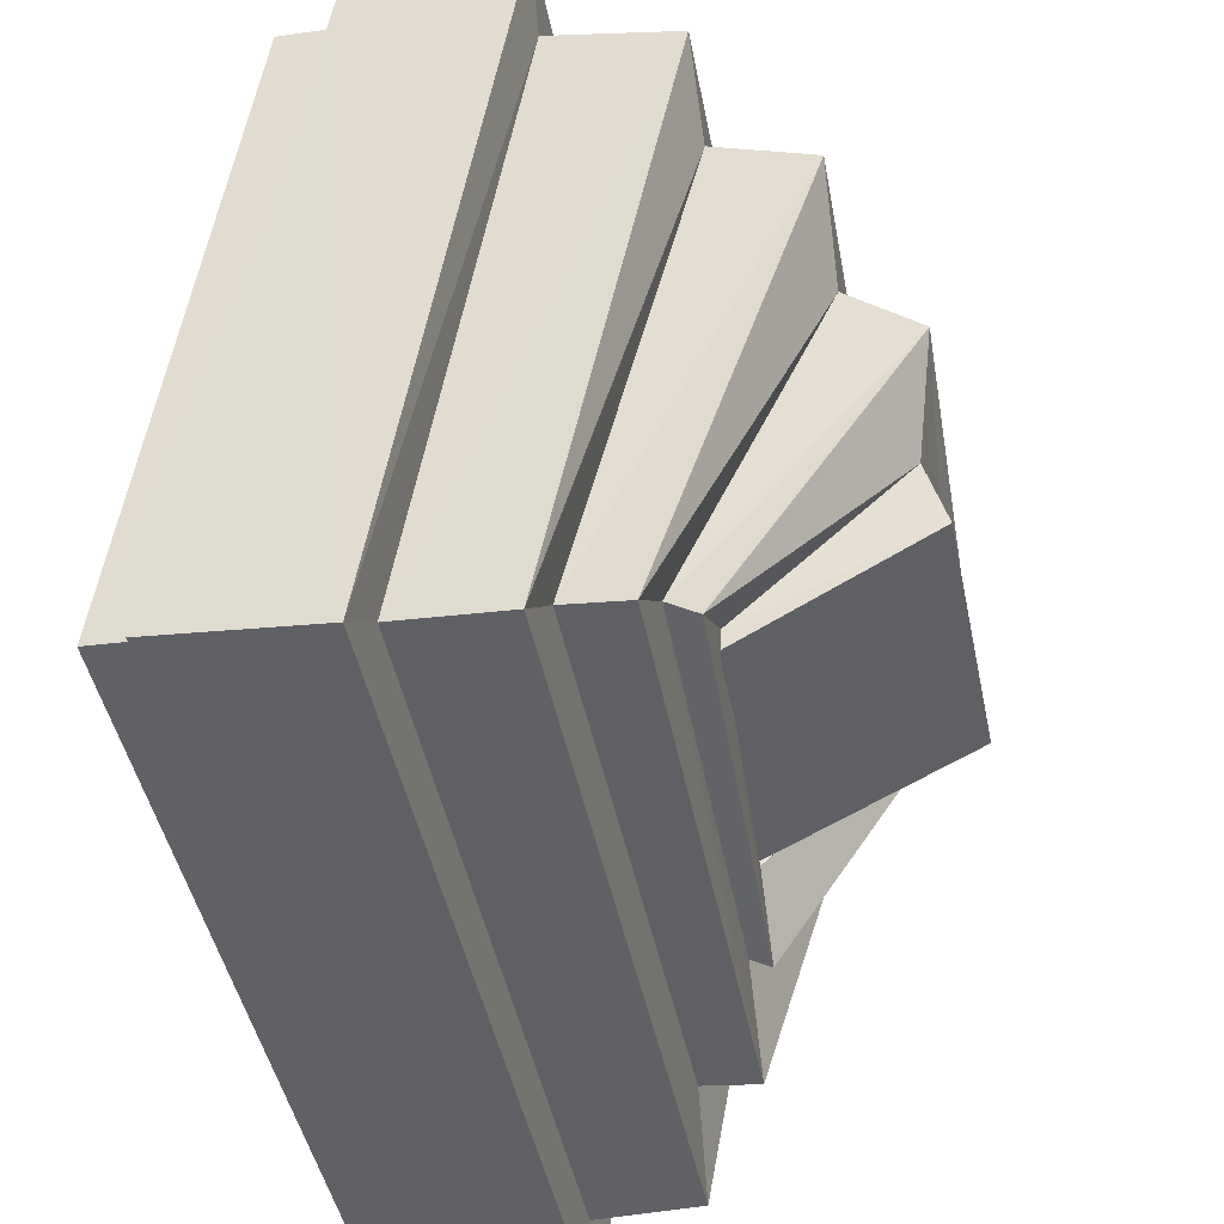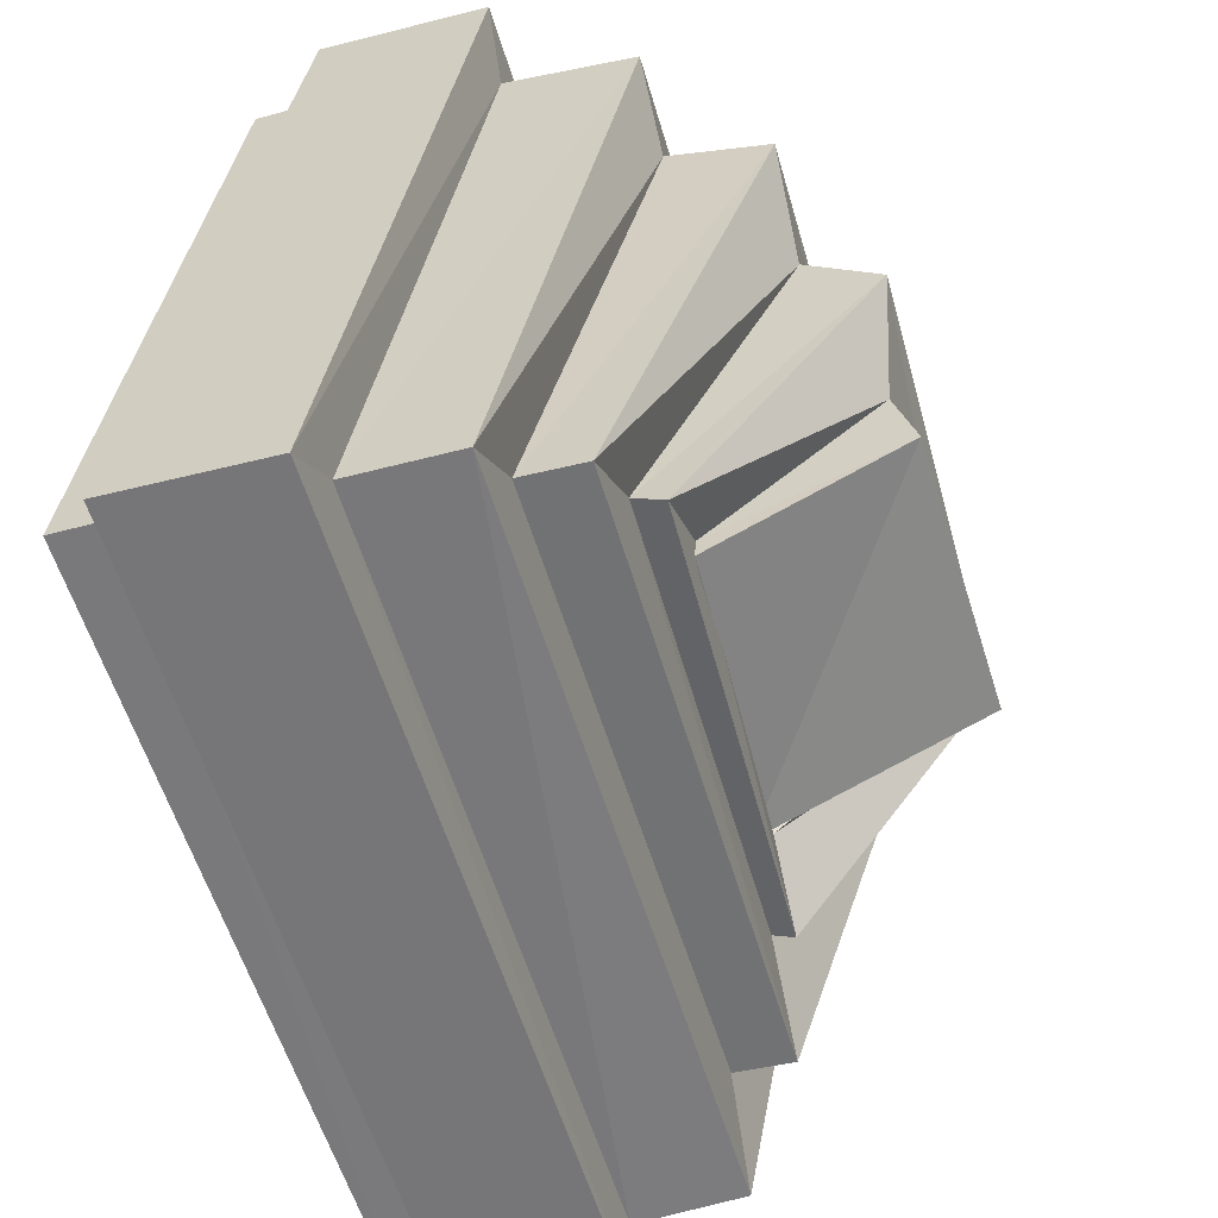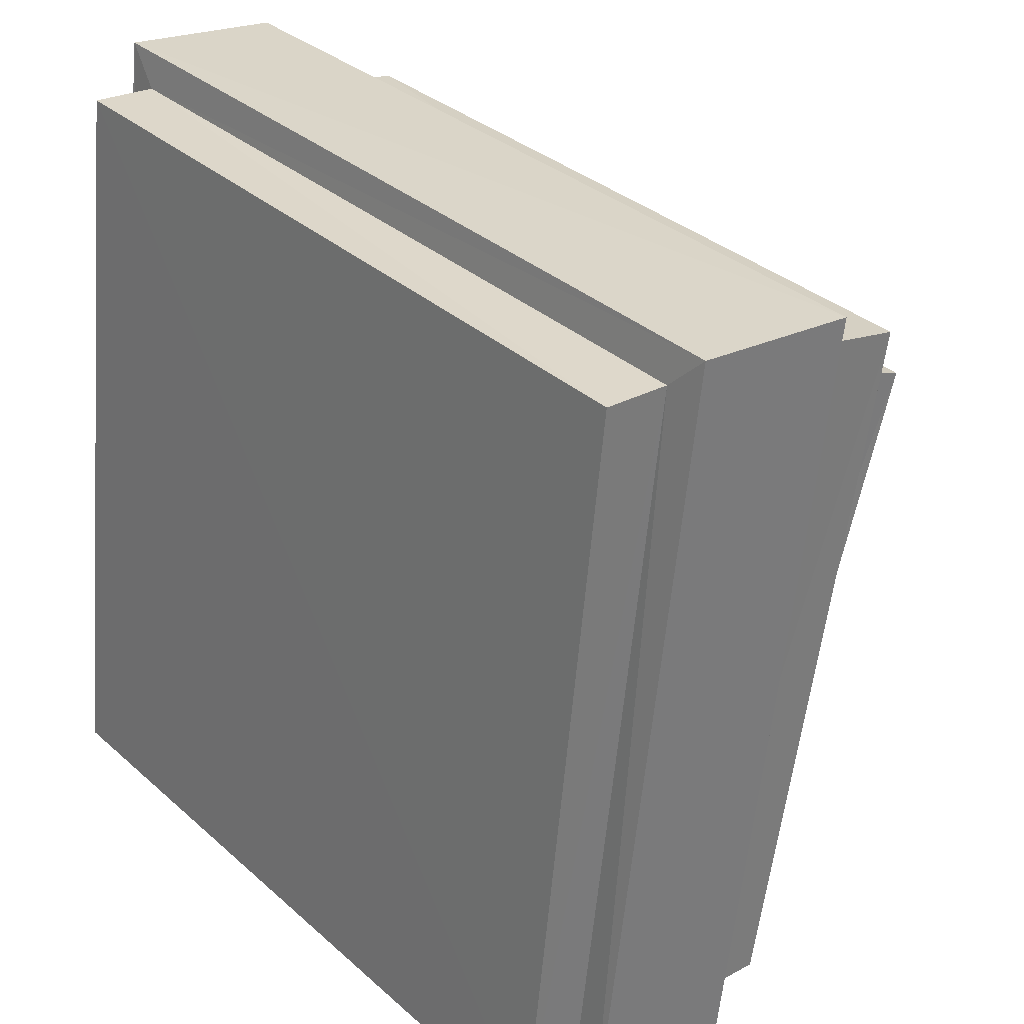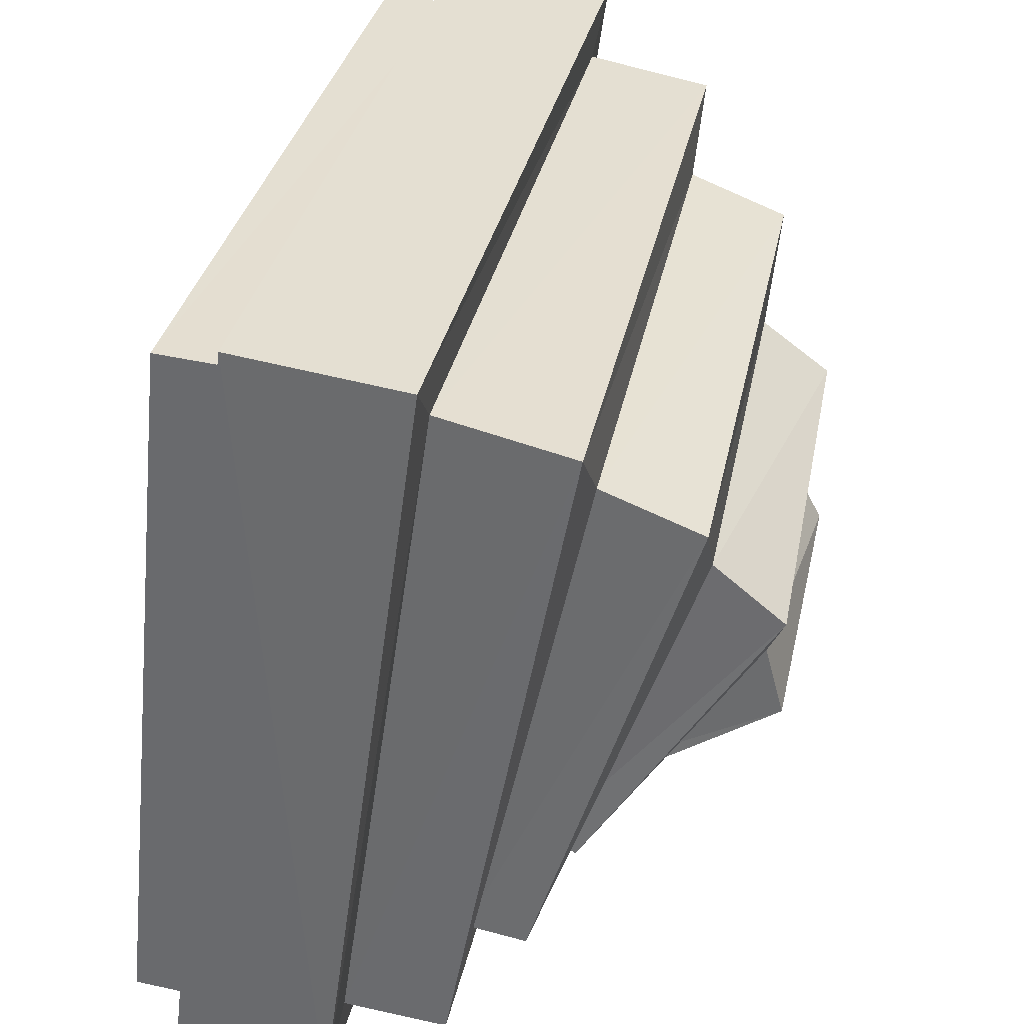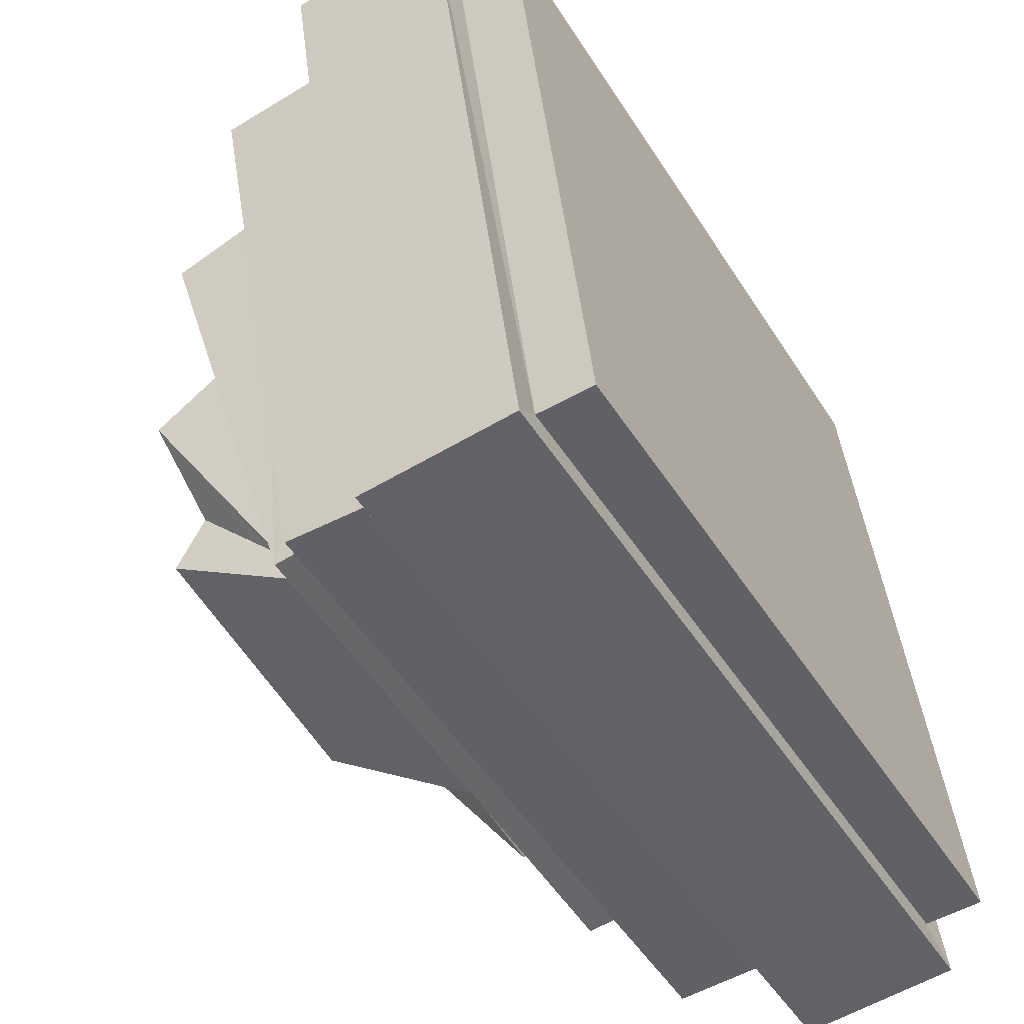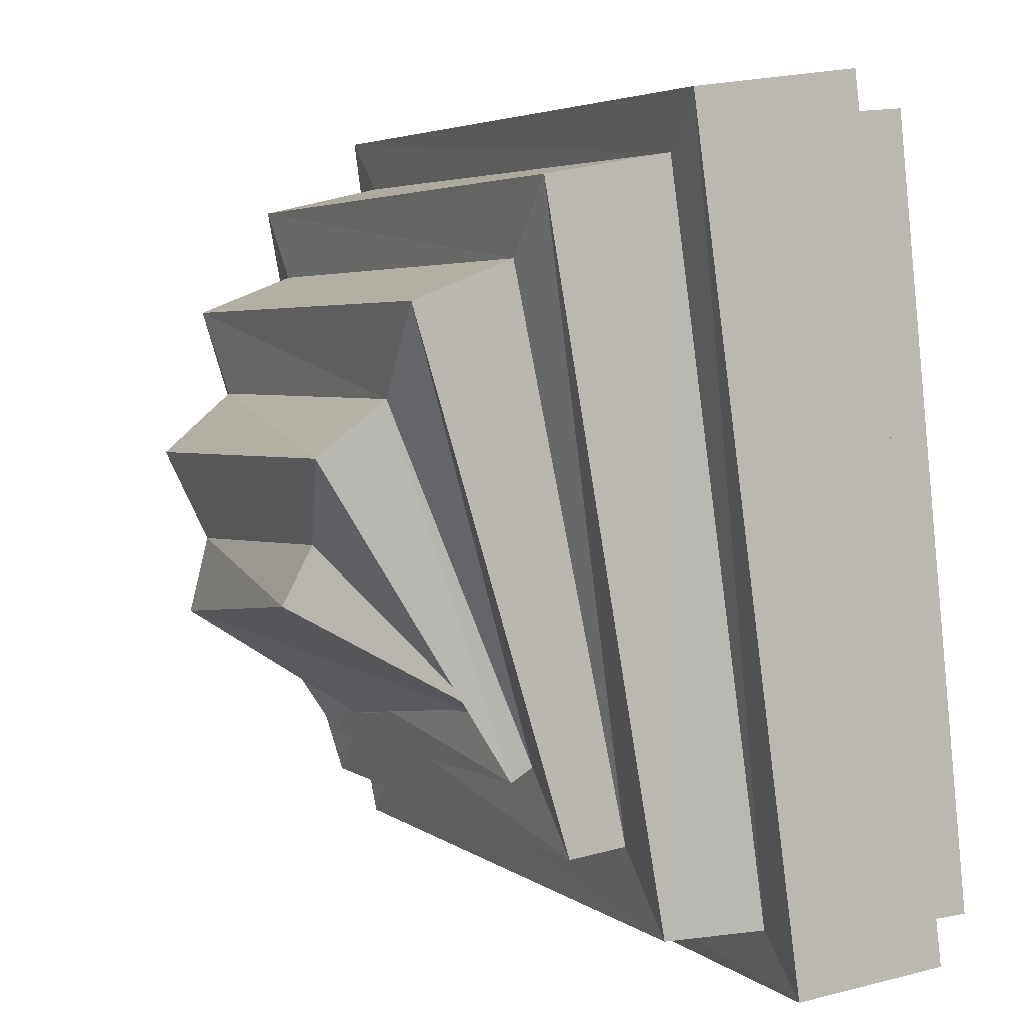
<metadata>
{"format":"obj","ext":"obj","renderer":"f3d","projection":"perspective","resolution":1024,"background":"white","views":[{"elev":-46.7,"azim":101.4,"up":"+Z"},{"elev":-59.8,"azim":107.0,"up":"+Z"},{"elev":33.2,"azim":49.7,"up":"+Z"},{"elev":34.6,"azim":102.3,"up":"+Z"},{"elev":-46.7,"azim":-59.9,"up":"+Z"},{"elev":4.7,"azim":-114.2,"up":"+Z"}]}
</metadata>
<code>
o SlimeNew_Cube
v -0.4914 0.3233 0.4926
v -0.4684 0.5345 0.4422
v -0.4958 0.2081 -0.4837
v -0.47 0.4035 -0.4788
v 0.4963 0.3171 0.4872
v 0.4713 0.5348 0.439
v 0.4923 0.2019 -0.4871
v 0.4695 0.4026 -0.4834
v -0.5386 0.5427 0.5116
v -0.541 0.3964 -0.5498
v 0.5397 0.394 -0.554
v 0.5422 0.5404 0.5088
v -0.3814 0.6929 0.3215
v -0.3793 0.5442 -0.3827
v 0.3817 0.5439 -0.3987
v 0.3792 0.7038 0.3066
v -0.4691 0.6948 0.4145
v -0.4685 0.5371 -0.4788
v 0.4697 0.538 -0.4946
v 0.4689 0.7036 0.4007
v -0.2862 0.814 0.1573
v -0.278 0.6211 -0.2972
v 0.2833 0.6303 -0.3089
v 0.2751 0.8274 0.1462
v -0.3839 0.8214 0.2726
v -0.3778 0.6179 -0.3925
v 0.3825 0.6248 -0.4097
v 0.3764 0.8326 0.2566
v -0.2018 0.8774 -0.01997
v -0.1873 0.651 -0.2439
v 0.1942 0.6735 -0.2658
v 0.1801 0.89 -0.04322
v -0.2898 0.9044 0.08951
v -0.2757 0.6485 -0.3152
v 0.2839 0.6699 -0.3362
v 0.2702 0.9195 0.06792
v -0.2027 0.9163 -0.09281
v -0.1827 0.6275 -0.2524
v 0.195 0.6727 -0.2964
v 0.1771 0.9149 -0.1399
v -0.5424 0.2002 -0.5278
v -0.5379 0.3318 0.5395
v 0.539 0.1942 -0.5314
v 0.5431 0.3257 0.5339
v -0.4966 0.1355 -0.4795
v -0.4915 0.2398 0.4999
v 0.4921 0.127 -0.4817
v 0.4964 0.2312 0.4929
f 9 41 42
f 10 43 41
f 11 44 43
f 12 42 44
f 7 45 3
f 6 17 2
f 4 9 2
f 8 10 4
f 6 11 8
f 2 12 6
f 15 28 16
f 4 19 8
f 8 20 6
f 2 18 4
f 14 17 13
f 15 18 14
f 16 19 15
f 13 20 16
f 23 36 24
f 13 26 14
f 16 25 13
f 14 27 15
f 22 25 21
f 23 26 22
f 24 27 23
f 21 28 24
f 32 37 29
f 21 34 22
f 24 33 21
f 22 35 23
f 30 33 29
f 31 34 30
f 32 35 31
f 29 36 32
f 38 40 39
f 30 39 31
f 31 40 32
f 29 38 30
f 3 42 41
f 7 41 43
f 5 43 44
f 1 44 42
f 47 46 45
f 5 47 7
f 3 46 1
f 1 48 5
f 9 10 41
f 10 11 43
f 11 12 44
f 12 9 42
f 7 47 45
f 6 20 17
f 4 10 9
f 8 11 10
f 6 12 11
f 2 9 12
f 15 27 28
f 4 18 19
f 8 19 20
f 2 17 18
f 14 18 17
f 15 19 18
f 16 20 19
f 13 17 20
f 23 35 36
f 13 25 26
f 16 28 25
f 14 26 27
f 22 26 25
f 23 27 26
f 24 28 27
f 21 25 28
f 32 40 37
f 21 33 34
f 24 36 33
f 22 34 35
f 30 34 33
f 31 35 34
f 32 36 35
f 29 33 36
f 38 37 40
f 30 38 39
f 31 39 40
f 29 37 38
f 3 1 42
f 7 3 41
f 5 7 43
f 1 5 44
f 47 48 46
f 5 48 47
f 3 45 46
f 1 46 48

</code>
